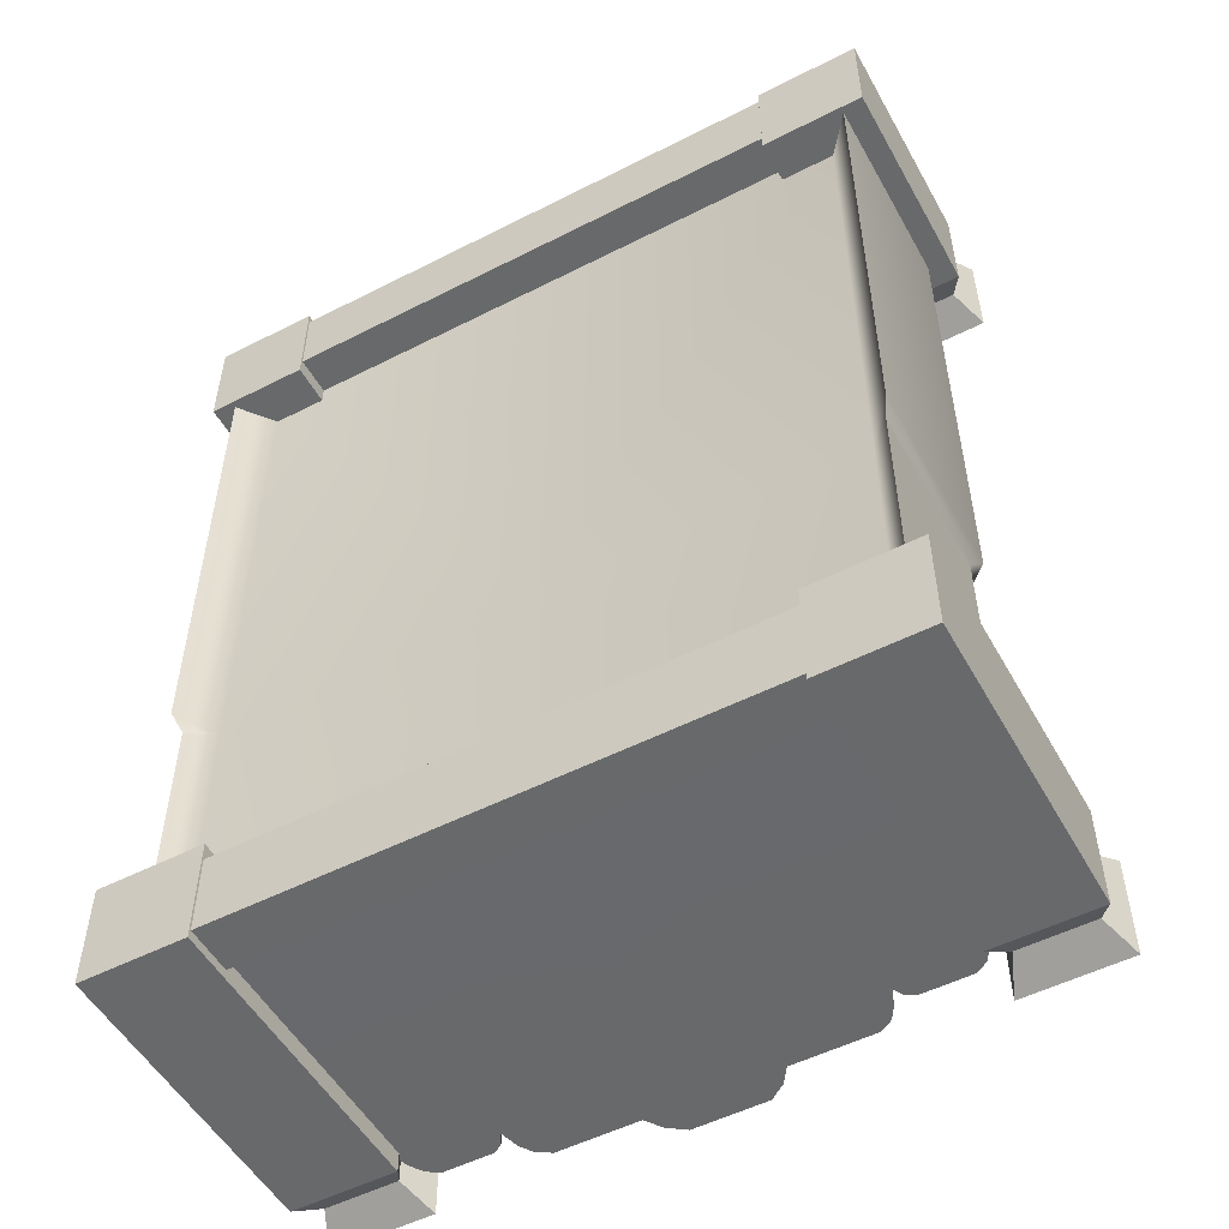
<metadata>
{"format":"obj","ext":"obj","renderer":"f3d","projection":"perspective","resolution":1024,"background":"white","views":[{"elev":-52.6,"azim":28.7,"up":"+Z"}]}
</metadata>
<code>
g t048v001_h
v -0.5721 0.004256 -0.9759
v -0.5721 0.004256 -0.806
v 7.629e-06 0.004256 -0.806
v 1.144e-05 0.004256 -0.9759
v 0.5721 0.004256 -0.9759
v 0.5721 0.004256 -0.806
v -0.3756 0.693 -0.806
v -0.3756 0.693 -0.9543
v -0.3653 0.7345 -0.9543
v -0.3653 0.7345 -0.806
v -0.3471 0.7637 -0.9543
v -0.3471 0.7637 -0.806
v -0.3184 0.7808 -0.9543
v -0.3184 0.7808 -0.806
v -0.1408 0.7808 -0.9543
v -0.1408 0.7808 -0.806
v -0.5721 0.6474 -0.9543
v -0.5637 0.6832 -0.806
v -0.5721 0.6474 -0.806
v -0.5637 0.6832 -0.9543
v -0.5454 0.7135 -0.806
v -0.5454 0.7135 -0.9543
v -0.5197 0.7306 -0.806
v -0.5197 0.7306 -0.9543
v -0.4105 0.7306 -0.9543
v -0.4105 0.7306 -0.806
v -0.3902 0.7179 -0.9543
v -0.3902 0.7179 -0.806
v -0.3756 0.693 -0.9543
v -0.3756 0.693 -0.806
v -0.1408 0.7808 -0.806
v -0.1408 0.7808 -0.9543
v -0.1164 0.8168 -0.9543
v -0.1164 0.8168 -0.806
v -0.08045 0.8433 -0.9543
v -0.08045 0.8433 -0.806
v 7.629e-06 0.8433 -0.9543
v 7.629e-06 0.8433 -0.806
v 0.08046 0.8433 -0.806
v 0.08046 0.8433 -0.9543
v 0.1164 0.8168 -0.806
v 0.1164 0.8168 -0.9543
v 0.1408 0.7808 -0.806
v 0.1408 0.7808 -0.9543
v -0.1408 0.7808 -0.806
v -0.1164 0.8168 -0.806
v -0.08045 0.8433 -0.806
v 7.629e-06 0.8433 -0.806
v 7.629e-06 0.004256 -0.806
v -0.3756 0.693 -0.806
v -0.3184 0.7808 -0.806
v -0.3653 0.7345 -0.806
v -0.3471 0.7637 -0.806
v 0.1408 0.7808 -0.806
v 0.08046 0.8433 -0.806
v 0.1164 0.8168 -0.806
v -0.5721 0.6474 -0.806
v -0.3902 0.7179 -0.806
v -0.5721 0.004256 -0.806
v -0.5637 0.6832 -0.806
v -0.4105 0.7306 -0.806
v -0.5454 0.7135 -0.806
v -0.5197 0.7306 -0.806
v 0.3756 0.693 -0.806
v 0.3184 0.7808 -0.806
v 0.3654 0.7345 -0.806
v 0.3471 0.7637 -0.806
v 0.5721 0.6474 -0.806
v 0.5721 0.004256 -0.806
v 0.3902 0.7179 -0.806
v 0.5637 0.6832 -0.806
v 0.4105 0.7306 -0.806
v 0.5454 0.7135 -0.806
v 0.5197 0.7306 -0.806
v -0.3184 0.7808 -0.9543
v -0.3471 0.7637 -0.9543
v -0.3653 0.7345 -0.9543
v -0.1408 0.7808 -0.9543
v -0.3756 0.693 -0.9543
v 1.144e-05 0.1233 -0.9538
v 7.629e-06 0.8433 -0.9543
v -0.1164 0.8168 -0.9543
v -0.08045 0.8433 -0.9543
v 0.1408 0.7808 -0.9543
v 0.08046 0.8433 -0.9543
v 0.1164 0.8168 -0.9543
v -0.5721 0.6474 -0.9543
v -0.5721 0.1233 -0.9538
v -0.5637 0.6832 -0.9543
v -0.3902 0.7179 -0.9543
v -0.5454 0.7135 -0.9543
v -0.4105 0.7306 -0.9543
v -0.5197 0.7306 -0.9543
v 0.3756 0.693 -0.9543
v 0.5721 0.1233 -0.9538
v 0.5721 0.6474 -0.9543
v 0.5637 0.6832 -0.9543
v 0.3654 0.7345 -0.9543
v 0.3184 0.7808 -0.9543
v 0.3471 0.7637 -0.9543
v 0.3902 0.7179 -0.9543
v 0.5454 0.7135 -0.9543
v 0.4105 0.7306 -0.9543
v 0.5197 0.7306 -0.9543
v 0.3756 0.693 -0.806
v 0.3654 0.7345 -0.9543
v 0.3756 0.693 -0.9543
v 0.3654 0.7345 -0.806
v 0.3471 0.7637 -0.9543
v 0.3471 0.7637 -0.806
v 0.3184 0.7808 -0.9543
v 0.3184 0.7808 -0.806
v 0.1408 0.7808 -0.9543
v 0.1408 0.7808 -0.806
v 0.5721 0.6474 -0.9543
v 0.5721 0.6474 -0.806
v 0.5637 0.6832 -0.806
v 0.5637 0.6832 -0.9543
v 0.5454 0.7135 -0.806
v 0.5454 0.7135 -0.9543
v 0.5197 0.7306 -0.806
v 0.5197 0.7306 -0.9543
v 0.4105 0.7306 -0.9543
v 0.4105 0.7306 -0.806
v 0.3902 0.7179 -0.9543
v 0.3902 0.7179 -0.806
v 0.3756 0.693 -0.9543
v 0.3756 0.693 -0.806
v 1.144e-05 0.004256 -0.9759
v -0.5721 0.1075 -0.9759
v -0.5721 0.004256 -0.9759
v 1.144e-05 0.1075 -0.9759
v 0.5721 0.1075 -0.9759
v 0.5721 0.004256 -0.9759
v -0.5721 0.1075 -0.9759
v 1.144e-05 0.1233 -0.9538
v -0.5721 0.1233 -0.9538
v 1.144e-05 0.1075 -0.9759
v 0.5721 0.1075 -0.9759
v 0.5721 0.1233 -0.9538
v 1.144e-05 0.6101 -0.3804
v 0.4638 0.6101 -0.5555
v 0.4408 0.5935 -0.3863
v 1.144e-05 0.6314 -0.5555
v -0.4636 0.6101 -0.5555
v -0.4407 0.5935 -0.3863
v 1.144e-05 0.6101 -0.7322
v 0.4408 0.5935 -0.7248
v -0.4407 0.5935 -0.7248
v 0.4638 0.6101 -0.5555
v 0.5079 0.5254 -0.3727
v 0.4408 0.5935 -0.3863
v 0.5358 0.5254 -0.5555
v 0.507 0.5254 -0.7492
v 0.4408 0.5935 -0.7248
v 0.5136 0.453 -0.5555
v 0.4715 0.453 -0.3478
v 0.474 0.453 -0.7632
v -0.4636 0.6101 -0.5555
v -0.4407 0.5935 -0.3863
v -0.5079 0.5254 -0.3727
v -0.5357 0.5254 -0.5555
v -0.5069 0.5254 -0.7492
v -0.4407 0.5935 -0.7248
v -0.5135 0.453 -0.5555
v -0.4715 0.453 -0.3478
v -0.474 0.453 -0.7632
v -0.7836 1.2e-14 -0.7709
v -0.7836 0.6511 -0.7709
v -0.5595 0.6511 -0.7709
v -0.5595 1.2e-14 -0.7709
v -0.7836 0.7803 -0.7709
v -0.7836 0.7803 -0.995
v -0.5595 0.7803 -0.995
v -0.5595 0.7803 -0.7709
v -0.7836 0.6511 -0.995
v -0.7836 1.2e-14 -0.995
v -0.5595 1.2e-14 -0.995
v -0.5595 0.6511 -0.995
v -0.7836 1.2e-14 -0.995
v -0.7836 1.2e-14 -0.7709
v -0.5595 1.2e-14 -0.7709
v -0.5595 1.2e-14 -0.995
v -0.5595 1.2e-14 -0.7709
v -0.5595 0.6511 -0.7709
v -0.5595 0.6511 -0.995
v -0.5595 1.2e-14 -0.995
v -0.7836 1.2e-14 -0.995
v -0.7836 0.6511 -0.995
v -0.7836 0.6511 -0.7709
v -0.7836 1.2e-14 -0.7709
v -0.7501 0.7058 -0.9615
v -0.7836 0.7803 -0.995
v -0.7836 0.7803 -0.7709
v -0.7501 0.7058 -0.8045
v -0.7836 0.7803 -0.995
v -0.7501 0.7058 -0.9615
v -0.593 0.7058 -0.9615
v -0.5595 0.7803 -0.995
v -0.593 0.7058 -0.8045
v -0.5595 0.7803 -0.7709
v -0.5595 0.7803 -0.995
v -0.593 0.7058 -0.9615
v -0.7501 0.7058 -0.8045
v -0.7836 0.7803 -0.7709
v -0.5595 0.7803 -0.7709
v -0.593 0.7058 -0.8045
v -0.7836 0.6511 -0.995
v -0.7501 0.7058 -0.9615
v -0.7501 0.7058 -0.8045
v -0.7836 0.6511 -0.7709
v -0.7501 0.7058 -0.9615
v -0.7836 0.6511 -0.995
v -0.5595 0.6511 -0.995
v -0.593 0.7058 -0.9615
v -0.5595 0.6511 -0.7709
v -0.593 0.7058 -0.8045
v -0.593 0.7058 -0.9615
v -0.5595 0.6511 -0.995
v -0.7836 0.6511 -0.7709
v -0.7501 0.7058 -0.8045
v -0.593 0.7058 -0.8045
v -0.5595 0.6511 -0.7709
v 0.7836 1.2e-14 -0.7709
v 0.5595 1.2e-14 -0.7709
v 0.5595 0.6511 -0.7709
v 0.7836 0.6511 -0.7709
v 0.7836 0.7803 -0.7709
v 0.5595 0.7803 -0.7709
v 0.5595 0.7803 -0.995
v 0.7836 0.7803 -0.995
v 0.7836 0.6511 -0.995
v 0.5595 0.6511 -0.995
v 0.5595 1.2e-14 -0.995
v 0.7836 1.2e-14 -0.995
v 0.7836 1.2e-14 -0.995
v 0.5595 1.2e-14 -0.995
v 0.5595 1.2e-14 -0.7709
v 0.7836 1.2e-14 -0.7709
v 0.5595 1.2e-14 -0.7709
v 0.5595 1.2e-14 -0.995
v 0.5595 0.6511 -0.995
v 0.5595 0.6511 -0.7709
v 0.7836 1.2e-14 -0.995
v 0.7836 1.2e-14 -0.7709
v 0.7836 0.6511 -0.7709
v 0.7836 0.6511 -0.995
v 0.7501 0.7058 -0.9615
v 0.7501 0.7058 -0.8045
v 0.7836 0.7803 -0.7709
v 0.7836 0.7803 -0.995
v 0.7836 0.7803 -0.995
v 0.5595 0.7803 -0.995
v 0.5931 0.7058 -0.9615
v 0.7501 0.7058 -0.9615
v 0.5931 0.7058 -0.8045
v 0.5931 0.7058 -0.9615
v 0.5595 0.7803 -0.995
v 0.5595 0.7803 -0.7709
v 0.7501 0.7058 -0.8045
v 0.5931 0.7058 -0.8045
v 0.5595 0.7803 -0.7709
v 0.7836 0.7803 -0.7709
v 0.7836 0.6511 -0.995
v 0.7836 0.6511 -0.7709
v 0.7501 0.7058 -0.8045
v 0.7501 0.7058 -0.9615
v 0.7501 0.7058 -0.9615
v 0.5931 0.7058 -0.9615
v 0.5595 0.6511 -0.995
v 0.7836 0.6511 -0.995
v 0.5595 0.6511 -0.7709
v 0.5595 0.6511 -0.995
v 0.5931 0.7058 -0.9615
v 0.5931 0.7058 -0.8045
v 0.7836 0.6511 -0.7709
v 0.5595 0.6511 -0.7709
v 0.5931 0.7058 -0.8045
v 0.7501 0.7058 -0.8045
v -0.7836 0.02841 0.995
v -0.7836 0.5006 0.995
v -0.5595 0.5006 0.995
v -0.5595 0.02841 0.995
v -0.7836 0.6298 0.995
v -0.7836 0.6298 0.7709
v -0.5595 0.6298 0.7709
v -0.5595 0.6298 0.995
v -0.7836 0.5006 0.7709
v -0.7836 0.02841 0.7709
v -0.5595 0.02841 0.7709
v -0.5595 0.5006 0.7709
v -0.7836 0.02841 0.7709
v -0.7836 0.02841 0.995
v -0.5595 0.02841 0.995
v -0.5595 0.02841 0.7709
v -0.5595 0.02841 0.995
v -0.5595 0.5006 0.995
v -0.5595 0.5006 0.7709
v -0.5595 0.02841 0.7709
v -0.7836 0.02841 0.7709
v -0.7836 0.5006 0.7709
v -0.7836 0.5006 0.995
v -0.7836 0.02841 0.995
v -0.7501 0.5554 0.8045
v -0.7836 0.6298 0.7709
v -0.7836 0.6298 0.995
v -0.7501 0.5554 0.9615
v -0.7836 0.6298 0.7709
v -0.7501 0.5554 0.8045
v -0.593 0.5554 0.8045
v -0.5595 0.6298 0.7709
v -0.593 0.5554 0.9615
v -0.5595 0.6298 0.995
v -0.5595 0.6298 0.7709
v -0.593 0.5554 0.8045
v -0.7501 0.5554 0.9615
v -0.7836 0.6298 0.995
v -0.5595 0.6298 0.995
v -0.593 0.5554 0.9615
v -0.7836 0.5006 0.7709
v -0.7501 0.5554 0.8045
v -0.7501 0.5554 0.9615
v -0.7836 0.5006 0.995
v -0.7501 0.5554 0.8045
v -0.7836 0.5006 0.7709
v -0.5595 0.5006 0.7709
v -0.593 0.5554 0.8045
v -0.5595 0.5006 0.995
v -0.593 0.5554 0.9615
v -0.593 0.5554 0.8045
v -0.5595 0.5006 0.7709
v -0.7836 0.5006 0.995
v -0.7501 0.5554 0.9615
v -0.593 0.5554 0.9615
v -0.5595 0.5006 0.995
v 0.7836 0.02841 0.995
v 0.5595 0.02841 0.995
v 0.5595 0.5006 0.995
v 0.7836 0.5006 0.995
v 0.7836 0.6298 0.995
v 0.5595 0.6298 0.995
v 0.5595 0.6298 0.7709
v 0.7836 0.6298 0.7709
v 0.7836 0.5006 0.7709
v 0.5595 0.5006 0.7709
v 0.5595 0.02841 0.7709
v 0.7836 0.02841 0.7709
v 0.7836 0.02841 0.7709
v 0.5595 0.02841 0.7709
v 0.5595 0.02841 0.995
v 0.7836 0.02841 0.995
v 0.5595 0.02841 0.995
v 0.5595 0.02841 0.7709
v 0.5595 0.5006 0.7709
v 0.5595 0.5006 0.995
v 0.7836 0.02841 0.7709
v 0.7836 0.02841 0.995
v 0.7836 0.5006 0.995
v 0.7836 0.5006 0.7709
v 0.7501 0.5554 0.8045
v 0.7501 0.5554 0.9615
v 0.7836 0.6298 0.995
v 0.7836 0.6298 0.7709
v 0.7836 0.6298 0.7709
v 0.5595 0.6298 0.7709
v 0.5931 0.5554 0.8045
v 0.7501 0.5554 0.8045
v 0.5931 0.5554 0.9615
v 0.5931 0.5554 0.8045
v 0.5595 0.6298 0.7709
v 0.5595 0.6298 0.995
v 0.7501 0.5554 0.9615
v 0.5931 0.5554 0.9615
v 0.5595 0.6298 0.995
v 0.7836 0.6298 0.995
v 0.7836 0.5006 0.7709
v 0.7836 0.5006 0.995
v 0.7501 0.5554 0.9615
v 0.7501 0.5554 0.8045
v 0.7501 0.5554 0.8045
v 0.5931 0.5554 0.8045
v 0.5595 0.5006 0.7709
v 0.7836 0.5006 0.7709
v 0.5595 0.5006 0.995
v 0.5595 0.5006 0.7709
v 0.5931 0.5554 0.8045
v 0.5931 0.5554 0.9615
v 0.7836 0.5006 0.995
v 0.5595 0.5006 0.995
v 0.5931 0.5554 0.9615
v 0.7501 0.5554 0.9615
v -0.5614 0.03267 0.8096
v -0.5614 0.03267 0.9738
v 7.629e-06 0.03267 0.9738
v 7.629e-06 0.03267 0.8096
v 0.5577 0.03267 0.8096
v 0.5577 0.03267 0.9738
v -0.3691 0.5635 0.9525
v -0.3691 0.5635 0.8096
v -0.3547 0.5942 0.8096
v -0.3547 0.5942 0.9525
v -0.3305 0.6088 0.8096
v -0.3305 0.6088 0.9525
v -0.1737 0.6088 0.8096
v -0.1737 0.6088 0.9525
v 7.629e-06 0.1395 0.9525
v -0.5614 0.1395 0.9525
v -0.5614 0.5006 0.9525
v -0.3691 0.5635 0.9525
v -0.5134 0.5635 0.9525
v -0.5459 0.5416 0.9525
v -0.1737 0.6088 0.9525
v -0.3305 0.6088 0.9525
v -0.3547 0.5942 0.9525
v 7.629e-06 0.6586 0.9525
v -0.1323 0.6586 0.9525
v -0.1574 0.6407 0.9525
v 0.1737 0.6088 0.9525
v 0.1574 0.6407 0.9525
v 0.1323 0.6586 0.9525
v 0.3691 0.5635 0.9525
v 0.3547 0.5942 0.9525
v 0.3305 0.6088 0.9525
v 0.5577 0.5006 0.9525
v 0.5577 0.1395 0.9525
v 0.5459 0.5416 0.9525
v 0.5134 0.5635 0.9525
v -0.1737 0.6088 0.8096
v -0.3305 0.6088 0.8096
v -0.3547 0.5942 0.8096
v -0.3691 0.5635 0.8096
v 7.629e-06 0.03267 0.8096
v 7.629e-06 0.6586 0.8096
v -0.1574 0.6407 0.8096
v -0.1323 0.6586 0.8096
v 0.1737 0.6088 0.8096
v 0.1323 0.6586 0.8096
v 0.1574 0.6407 0.8096
v 0.3691 0.5635 0.8096
v 0.3305 0.6088 0.8096
v 0.3547 0.5942 0.8096
v 0.5577 0.5006 0.8096
v 0.5134 0.5635 0.8096
v 0.5459 0.5416 0.8096
v 0.5577 0.03267 0.8096
v -0.5614 0.5006 0.8096
v -0.5614 0.03267 0.8096
v -0.5459 0.5416 0.8096
v -0.5134 0.5635 0.8096
v -0.5614 0.5006 0.8096
v -0.5459 0.5416 0.9525
v -0.5614 0.5006 0.9525
v -0.5459 0.5416 0.8096
v -0.5134 0.5635 0.9525
v -0.5134 0.5635 0.8096
v -0.3691 0.5635 0.8096
v -0.3691 0.5635 0.9525
v -0.1737 0.6088 0.9525
v -0.1737 0.6088 0.8096
v -0.1574 0.6407 0.8096
v -0.1574 0.6407 0.9525
v -0.1323 0.6586 0.8096
v -0.1323 0.6586 0.9525
v 7.629e-06 0.6586 0.8096
v 7.629e-06 0.6586 0.9525
v 0.1323 0.6586 0.9525
v 0.1323 0.6586 0.8096
v 0.1574 0.6407 0.9525
v 0.1574 0.6407 0.8096
v 0.1737 0.6088 0.9525
v 0.1737 0.6088 0.8096
v 7.629e-06 0.03267 0.9738
v -0.5614 0.03267 0.9738
v -0.5614 0.1253 0.9738
v 7.629e-06 0.1253 0.9738
v 0.5577 0.1253 0.9738
v 0.5577 0.03267 0.9738
v -0.5614 0.1253 0.9738
v -0.5614 0.1395 0.9525
v 7.629e-06 0.1395 0.9525
v 7.629e-06 0.1253 0.9738
v 0.5577 0.1253 0.9738
v 0.5577 0.1395 0.9525
v 0.3691 0.5635 0.9525
v 0.3547 0.5942 0.8096
v 0.3691 0.5635 0.8096
v 0.3547 0.5942 0.9525
v 0.3305 0.6088 0.8096
v 0.3305 0.6088 0.9525
v 0.1737 0.6088 0.8096
v 0.1737 0.6088 0.9525
v 0.5577 0.5006 0.8096
v 0.5577 0.5006 0.9525
v 0.5459 0.5416 0.9525
v 0.5459 0.5416 0.8096
v 0.5134 0.5635 0.9525
v 0.5134 0.5635 0.8096
v 0.3691 0.5635 0.8096
v 0.3691 0.5635 0.9525
v -0.7213 0.06674 -0.8103
v -0.7213 0.4153 -0.3161
v -0.7213 0.06674 -0.3161
v -0.7213 0.4153 -0.8103
v -0.6837 0.4554 -0.8103
v -0.6837 0.4554 -0.3161
v 3.815e-06 0.4554 -0.8103
v 3.815e-06 0.4554 -0.3161
v 0.6837 0.4554 -0.3161
v 0.6837 0.4554 -0.8103
v 0.7213 0.4153 -0.3161
v 0.7213 0.4153 -0.8103
v 0.7213 0.06674 -0.8103
v 0.7213 0.06674 -0.3161
v -0.7213 0.06674 -0.8103
v -0.7213 0.06674 -0.3161
v -0.6751 0.1181 -0.2968
v -0.6751 0.1181 -0.8103
v -0.7213 0.06674 -0.3161
v -0.7355 0.04165 -0.2774
v -0.6751 0.1181 0.8125
v -0.7355 0.04165 0.8125
v -0.7355 0.04165 -0.2774
v -0.7355 0.4517 0.8125
v -0.7355 0.04165 0.8125
v -0.7355 0.4517 -0.2774
v -0.7213 0.4153 -0.3161
v -0.7213 0.06674 -0.3161
v -0.6837 0.4554 -0.3161
v -0.6836 0.5 -0.2774
v 3.815e-06 0.4554 -0.3161
v -0.6836 0.5 0.8125
v 3.815e-06 0.5 -0.2217
v 3.815e-06 0.5 0.8125
v 0.6836 0.5 0.8125
v 0.6836 0.5 -0.2774
v 3.815e-06 0.4554 -0.3161
v 0.6837 0.4554 -0.3161
v 0.7355 0.4517 0.8125
v 0.7355 0.4517 -0.2774
v 0.7213 0.4153 -0.3161
v 0.7355 0.04165 -0.2774
v 0.7355 0.04165 0.8125
v 0.7213 0.06674 -0.3161
v -0.6751 0.1181 -0.8103
v 3.815e-06 0.1181 -0.2968
v 3.815e-06 0.1181 -0.8103
v -0.6751 0.1181 -0.2968
v -0.6751 0.1181 0.8125
v 3.815e-06 0.1181 0.8125
v 0.7213 0.06674 -0.8103
v 0.6751 0.1181 -0.8103
v 0.6751 0.1181 -0.2968
v 0.7213 0.06674 -0.3161
v 0.7213 0.06674 -0.3161
v 0.7355 0.04165 -0.2774
v 0.6751 0.1181 0.8125
v 0.7355 0.04165 0.8125
v 0.6751 0.1181 -0.8103
v 3.815e-06 0.1181 -0.8103
v 3.815e-06 0.1181 -0.2968
v 0.6751 0.1181 -0.2968
v 0.6751 0.1181 0.8125
v 3.815e-06 0.1181 0.8125
v -0.5079 0.5254 -0.3727
v -0.4407 0.5935 -0.3863
v -0.462 0.5254 -0.327
v -0.4715 0.453 -0.3478
v 1.144e-05 0.6101 -0.3804
v 1.144e-05 0.453 -0.3385
v 1.144e-05 0.5254 -0.3189
v 0.462 0.5254 -0.327
v 0.4408 0.5935 -0.3863
v 0.4715 0.453 -0.3478
v 0.5079 0.5254 -0.3727
v 1.144e-05 0.6101 -0.7322
v -0.4407 0.5935 -0.7248
v -0.462 0.5254 -0.784
v -0.5069 0.5254 -0.7492
v -0.474 0.453 -0.7632
v 1.144e-05 0.453 -0.7741
v 1.144e-05 0.5254 -0.7937
v 0.462 0.5254 -0.784
v 0.4408 0.5935 -0.7248
v 0.474 0.453 -0.7632
v 0.507 0.5254 -0.7492
g t048v001_h_0
f 3 2 1
f 4 3 1
f 3 4 5
f 6 3 5
f 9 8 7
f 10 9 7
f 11 9 10
f 12 11 10
f 13 11 12
f 14 13 12
f 15 13 14
f 16 15 14
f 19 18 17
f 18 20 17
f 18 21 20
f 21 22 20
f 21 23 22
f 23 24 22
f 25 24 23
f 26 25 23
f 27 25 26
f 28 27 26
f 29 27 28
f 30 29 28
f 33 32 31
f 34 33 31
f 35 33 34
f 36 35 34
f 37 35 36
f 38 37 36
f 37 38 39
f 40 37 39
f 40 39 41
f 42 40 41
f 42 41 43
f 44 42 43
f 47 46 45
f 48 47 45
f 48 45 49
f 45 50 49
f 45 51 50
f 51 52 50
f 51 53 52
f 54 48 49
f 55 48 54
f 56 55 54
f 50 57 49
f 50 58 57
f 57 59 49
f 58 60 57
f 58 61 60
f 61 62 60
f 61 63 62
f 64 54 49
f 65 54 64
f 66 65 64
f 67 65 66
f 68 64 49
f 69 68 49
f 70 64 68
f 71 70 68
f 72 70 71
f 73 72 71
f 74 72 73
f 77 76 75
f 77 75 78
f 79 77 78
f 79 78 80
f 78 81 80
f 78 82 81
f 82 83 81
f 80 81 84
f 81 85 84
f 85 86 84
f 87 79 80
f 88 87 80
f 87 89 79
f 89 90 79
f 89 91 90
f 91 92 90
f 91 93 92
f 80 84 94
f 80 94 95
f 94 96 95
f 97 96 94
f 98 94 84
f 99 98 84
f 100 98 99
f 101 97 94
f 102 97 101
f 103 102 101
f 104 102 103
f 107 106 105
f 106 108 105
f 106 109 108
f 109 110 108
f 109 111 110
f 111 112 110
f 111 113 112
f 113 114 112
f 117 116 115
f 118 117 115
f 119 117 118
f 120 119 118
f 121 119 120
f 122 121 120
f 122 123 121
f 123 124 121
f 123 125 124
f 125 126 124
f 125 127 126
f 127 128 126
f 131 130 129
f 130 132 129
f 132 133 129
f 133 134 129
f 137 136 135
f 136 138 135
f 138 136 139
f 136 140 139
f 143 142 141
f 142 144 141
f 144 145 141
f 145 146 141
f 147 144 142
f 144 147 145
f 148 147 142
f 147 149 145
f 152 151 150
f 151 153 150
f 150 153 154
f 155 150 154
f 156 153 151
f 154 153 156
f 157 156 151
f 158 154 156
f 161 160 159
f 162 161 159
f 162 159 163
f 159 164 163
f 162 165 161
f 162 163 165
f 165 166 161
f 163 167 165
f 170 169 168
f 171 170 168
f 174 173 172
f 175 174 172
f 178 177 176
f 179 178 176
f 182 181 180
f 183 182 180
f 186 185 184
f 187 186 184
f 190 189 188
f 191 190 188
f 194 193 192
f 195 194 192
f 198 197 196
f 199 198 196
f 202 201 200
f 203 202 200
f 206 205 204
f 207 206 204
f 210 209 208
f 211 210 208
f 214 213 212
f 215 214 212
f 218 217 216
f 219 218 216
f 222 221 220
f 223 222 220
f 226 225 224
f 227 226 224
f 230 229 228
f 231 230 228
f 234 233 232
f 235 234 232
f 238 237 236
f 239 238 236
f 242 241 240
f 243 242 240
f 246 245 244
f 247 246 244
f 250 249 248
f 251 250 248
f 254 253 252
f 255 254 252
f 258 257 256
f 259 258 256
f 262 261 260
f 263 262 260
f 266 265 264
f 267 266 264
f 270 269 268
f 271 270 268
f 274 273 272
f 275 274 272
f 278 277 276
f 279 278 276
f 282 281 280
f 283 282 280
f 286 285 284
f 287 286 284
f 290 289 288
f 291 290 288
f 294 293 292
f 295 294 292
f 298 297 296
f 299 298 296
f 302 301 300
f 303 302 300
f 306 305 304
f 307 306 304
f 310 309 308
f 311 310 308
f 314 313 312
f 315 314 312
f 318 317 316
f 319 318 316
f 322 321 320
f 323 322 320
f 326 325 324
f 327 326 324
f 330 329 328
f 331 330 328
f 334 333 332
f 335 334 332
f 338 337 336
f 339 338 336
f 342 341 340
f 343 342 340
f 346 345 344
f 347 346 344
f 350 349 348
f 351 350 348
f 354 353 352
f 355 354 352
f 358 357 356
f 359 358 356
f 362 361 360
f 363 362 360
f 366 365 364
f 367 366 364
f 370 369 368
f 371 370 368
f 374 373 372
f 375 374 372
f 378 377 376
f 379 378 376
f 382 381 380
f 383 382 380
f 386 385 384
f 387 386 384
f 390 389 388
f 391 390 388
f 394 393 392
f 395 394 392
f 394 395 396
f 397 394 396
f 400 399 398
f 401 400 398
f 402 400 401
f 403 402 401
f 404 402 403
f 405 404 403
f 408 407 406
f 409 408 406
f 409 410 408
f 410 411 408
f 412 409 406
f 412 413 409
f 413 414 409
f 415 412 406
f 415 416 412
f 416 417 412
f 418 415 406
f 418 419 415
f 419 420 415
f 421 418 406
f 421 422 418
f 422 423 418
f 424 421 406
f 425 424 406
f 424 426 421
f 426 427 421
f 430 429 428
f 431 430 428
f 431 428 432
f 428 433 432
f 428 434 433
f 434 435 433
f 433 436 432
f 433 437 436
f 437 438 436
f 436 439 432
f 436 440 439
f 440 441 439
f 439 442 432
f 439 443 442
f 443 444 442
f 442 445 432
f 446 431 432
f 447 446 432
f 446 448 431
f 448 449 431
f 452 451 450
f 451 453 450
f 451 454 453
f 454 455 453
f 456 455 454
f 457 456 454
f 460 459 458
f 461 460 458
f 462 460 461
f 463 462 461
f 464 462 463
f 465 464 463
f 464 465 466
f 467 464 466
f 467 466 468
f 469 467 468
f 469 468 470
f 471 469 470
f 474 473 472
f 475 474 472
f 476 475 472
f 477 476 472
f 480 479 478
f 481 480 478
f 480 481 482
f 483 480 482
f 486 485 484
f 485 487 484
f 485 488 487
f 488 489 487
f 488 490 489
f 490 491 489
f 494 493 492
f 495 494 492
f 496 494 495
f 497 496 495
f 497 498 496
f 498 499 496
f 502 501 500
f 501 503 500
f 504 503 501
f 505 504 501
f 506 504 505
f 507 506 505
f 506 507 508
f 509 506 508
f 509 508 510
f 511 509 510
f 511 510 512
f 510 513 512
f 516 515 514
f 517 516 514
f 516 519 518
f 516 520 519
f 520 521 519
f 524 523 522
f 523 525 522
f 522 525 526
f 527 522 526
f 528 526 525
f 529 525 523
f 529 528 525
f 530 528 529
f 531 529 523
f 532 530 529
f 532 529 531
f 533 532 531
f 532 533 534
f 535 532 534
f 536 532 535
f 537 536 535
f 535 534 538
f 537 535 539
f 539 535 538
f 540 537 539
f 539 538 541
f 539 541 540
f 538 542 541
f 541 543 540
f 546 545 544
f 545 547 544
f 547 545 548
f 545 549 548
f 552 551 550
f 553 552 550
f 555 552 554
f 556 552 555
f 557 556 555
f 560 559 558
f 561 560 558
f 560 561 562
f 563 560 562
f 566 565 564
f 564 567 566
f 568 565 566
f 566 567 569
f 570 568 566
f 570 566 569
f 568 570 571
f 571 570 569
f 572 568 571
f 573 571 569
f 572 571 574
f 573 574 571
f 577 576 575
f 578 576 577
f 577 579 578
f 580 579 577
f 581 577 575
f 581 580 577
f 582 581 575
f 580 581 582
f 583 582 575
f 584 580 582
f 583 585 582
f 584 582 585

</code>
